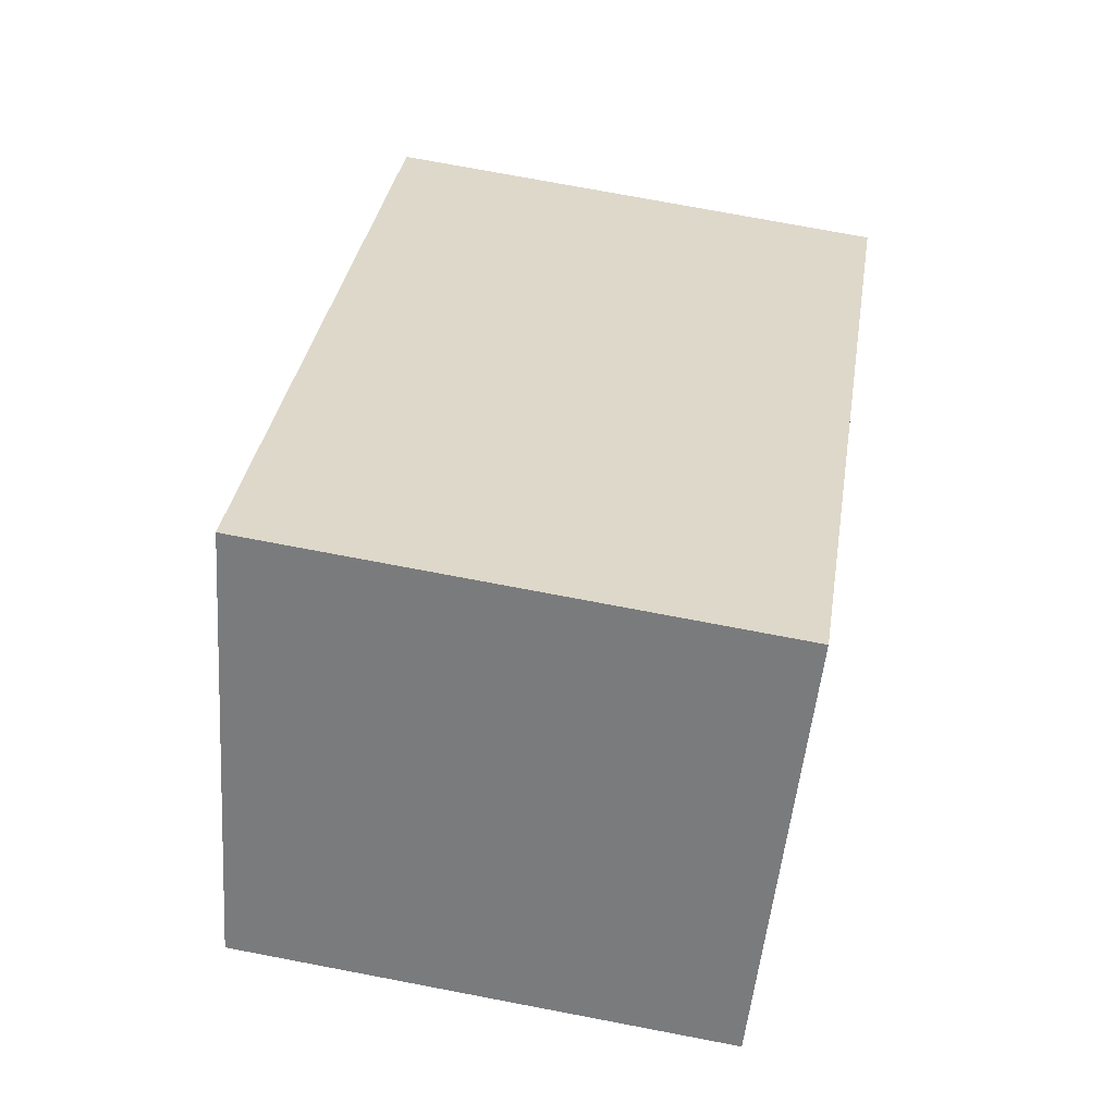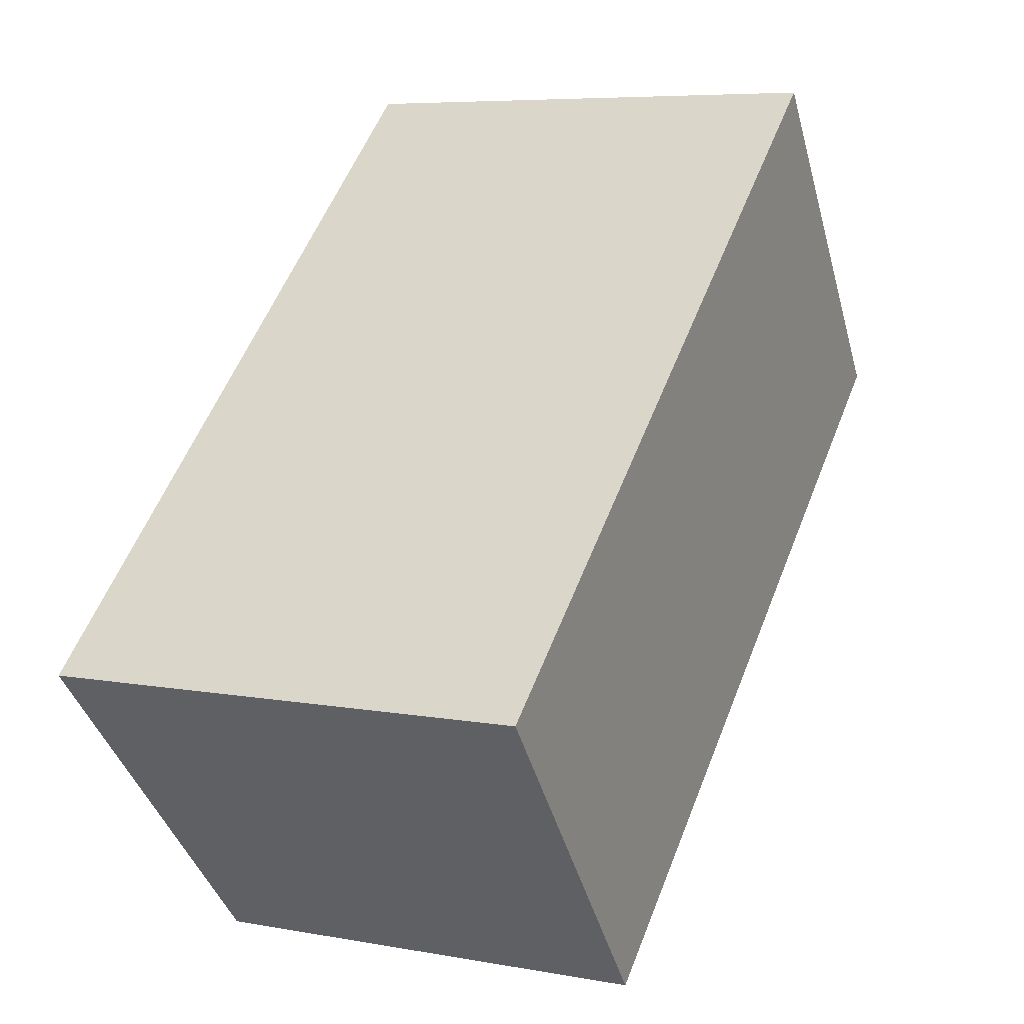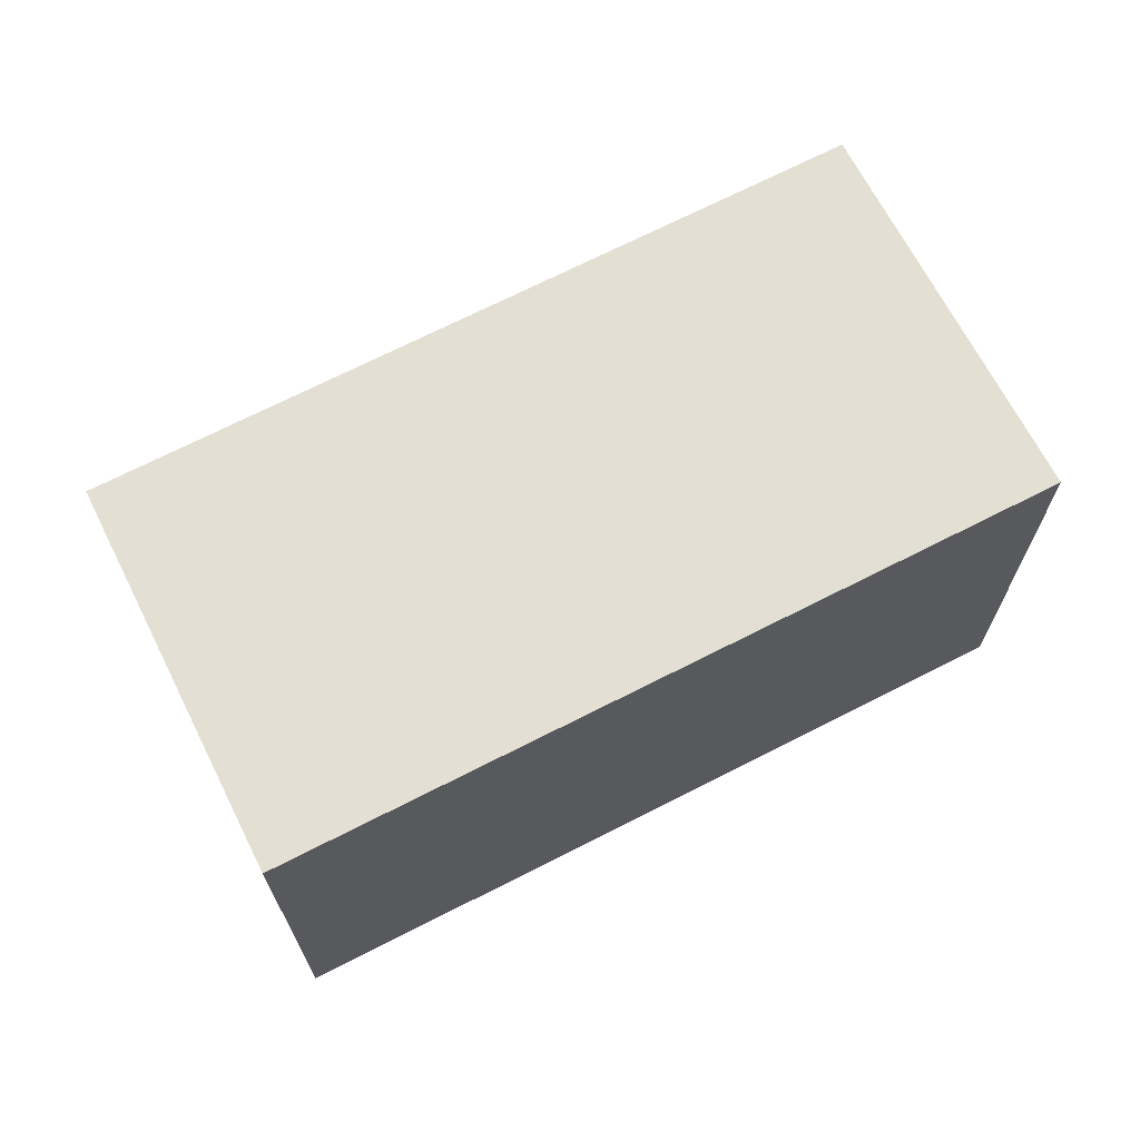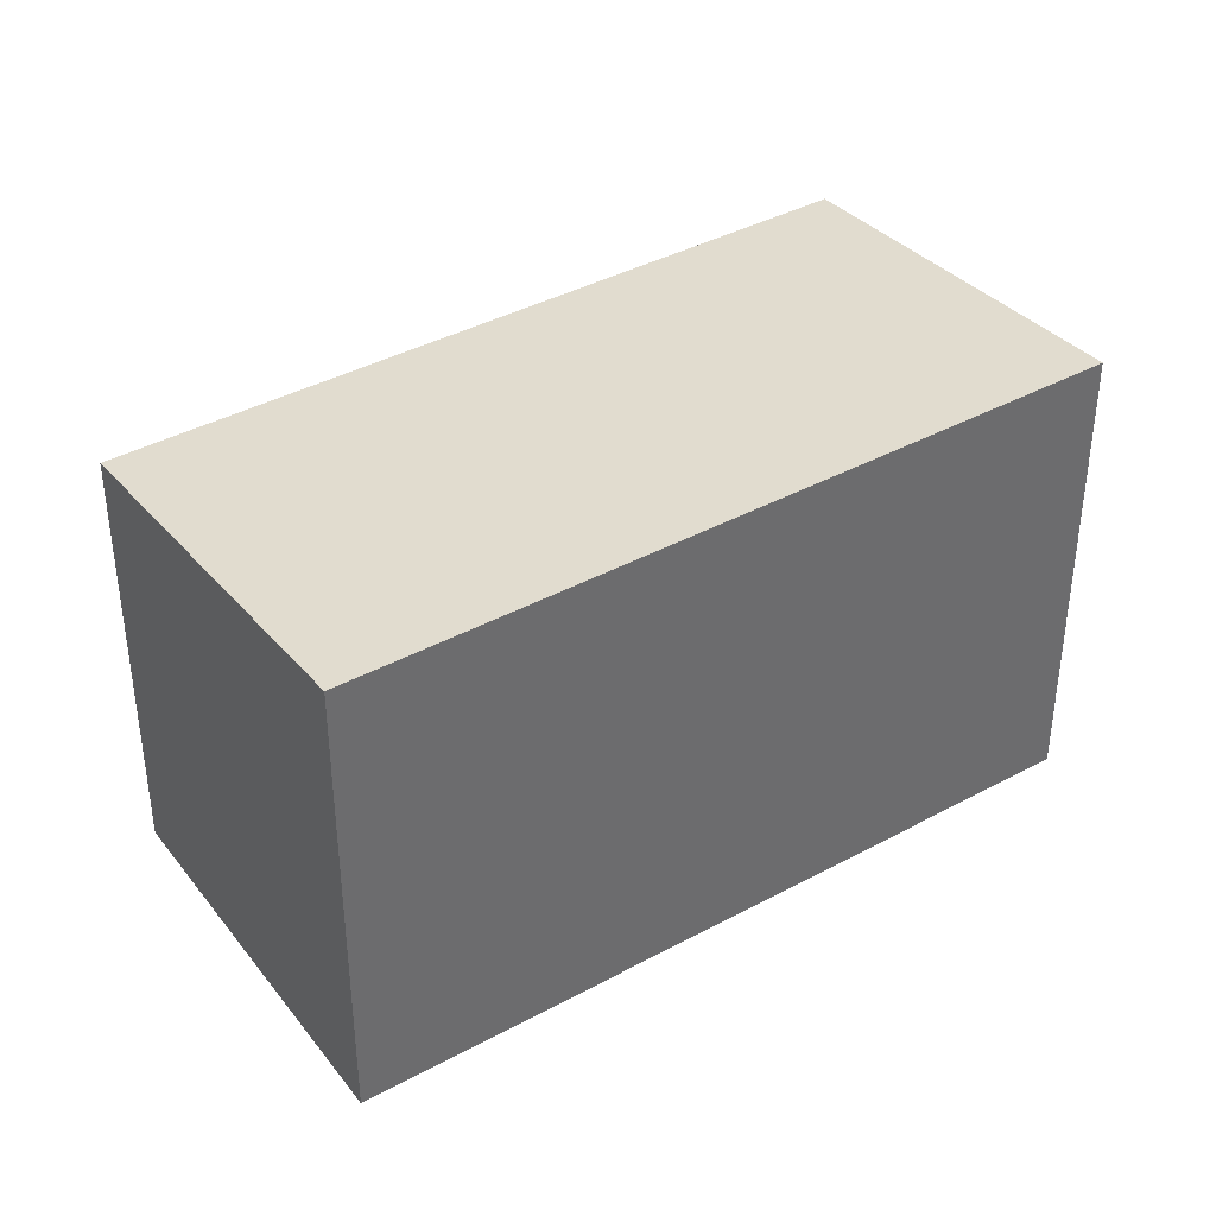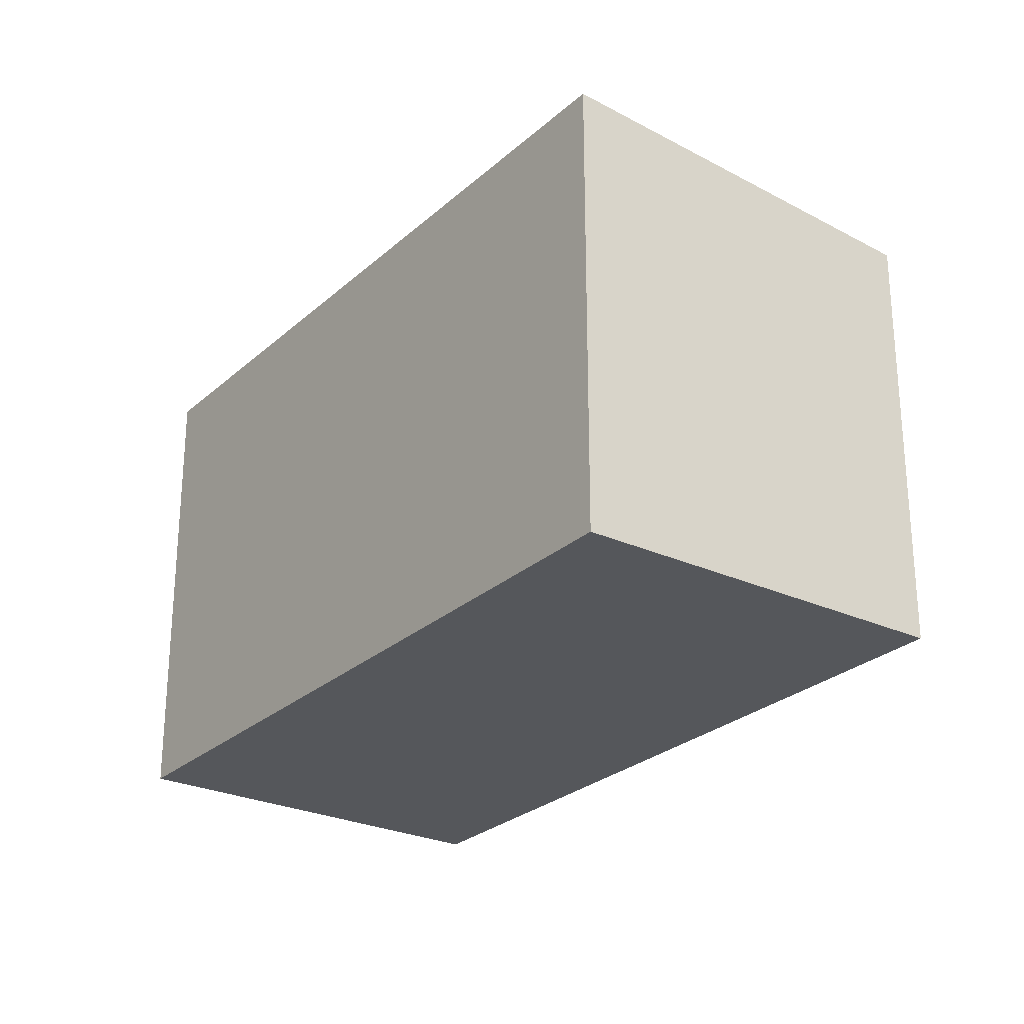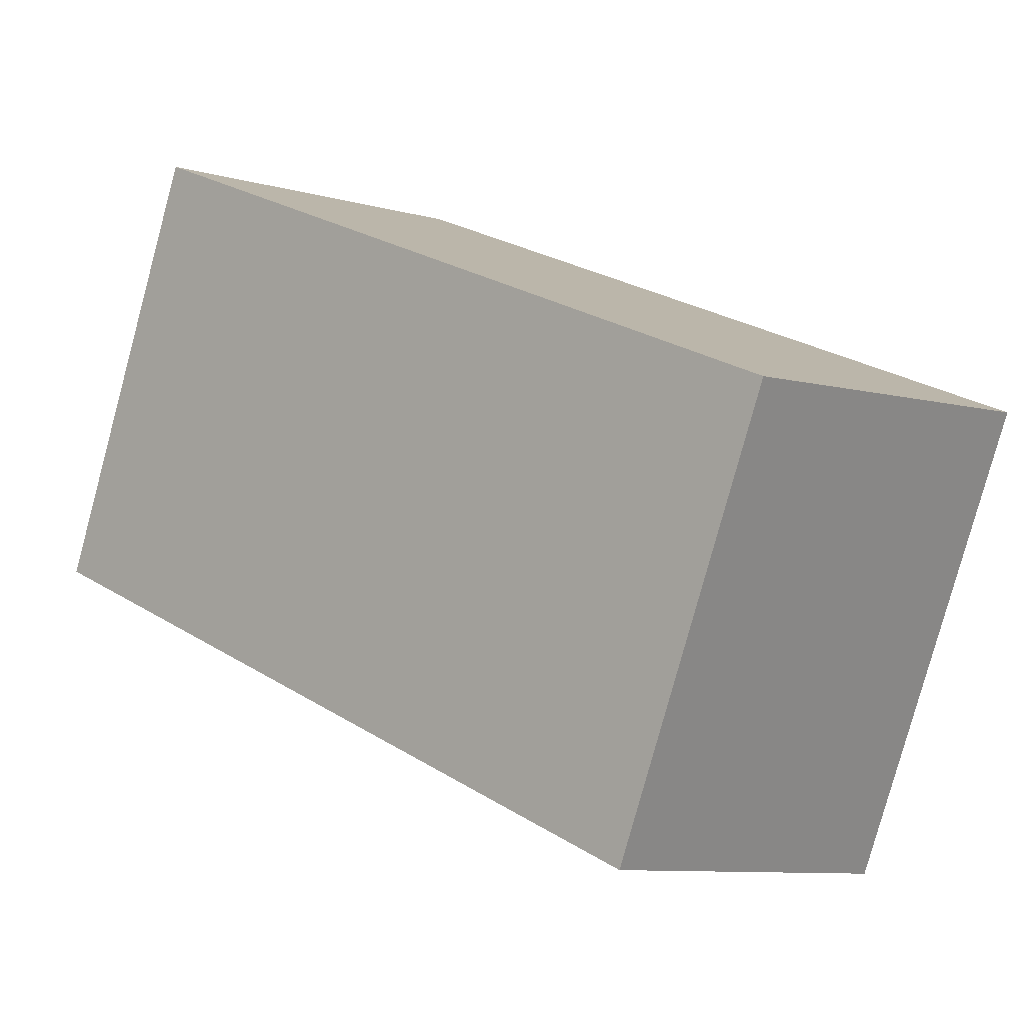
<metadata>
{"format":"obj","ext":"obj","renderer":"f3d","projection":"perspective","resolution":1024,"background":"white","views":[{"elev":73.5,"azim":-79.2,"up":"+Z"},{"elev":6.6,"azim":118.9,"up":"+Z"},{"elev":70.1,"azim":16.1,"up":"+Y"},{"elev":39.3,"azim":9.0,"up":"+Y"},{"elev":-26.6,"azim":96.8,"up":"+Y"},{"elev":-79.8,"azim":-15.2,"up":"+Z"}]}
</metadata>
<code>
v  0 0 0
v  26.96 4.679e-16 -7.642
v  8.681 -5.805e-16 9.48
v  18.28 1.048e-15 -17.12
v  8.681 15.09 9.48
v  26.96 15.09 -7.643
v  0.0002995 14.04 -0.0004445
v  18.28 14.04 -17.12
g defaultobject
f 1 2 3
f 2 1 4
f 2 5 3
f 5 2 6
f 5 1 3
f 1 5 7
f 7 4 1
f 4 7 8
f 4 6 2
f 6 4 8
f 7 6 8
f 6 7 5

</code>
